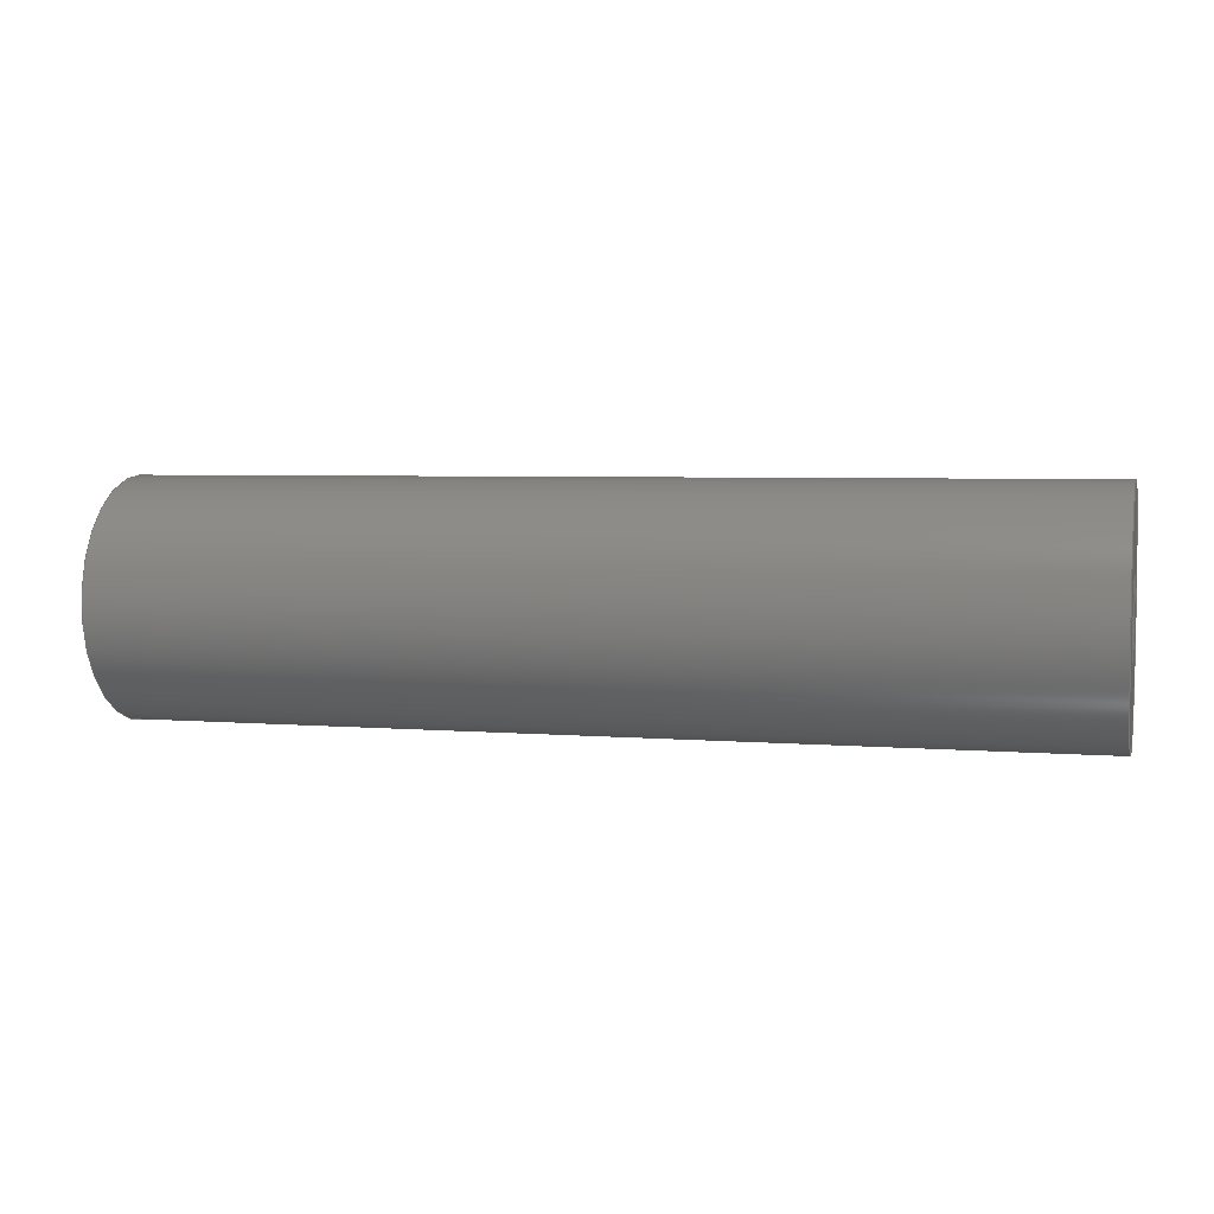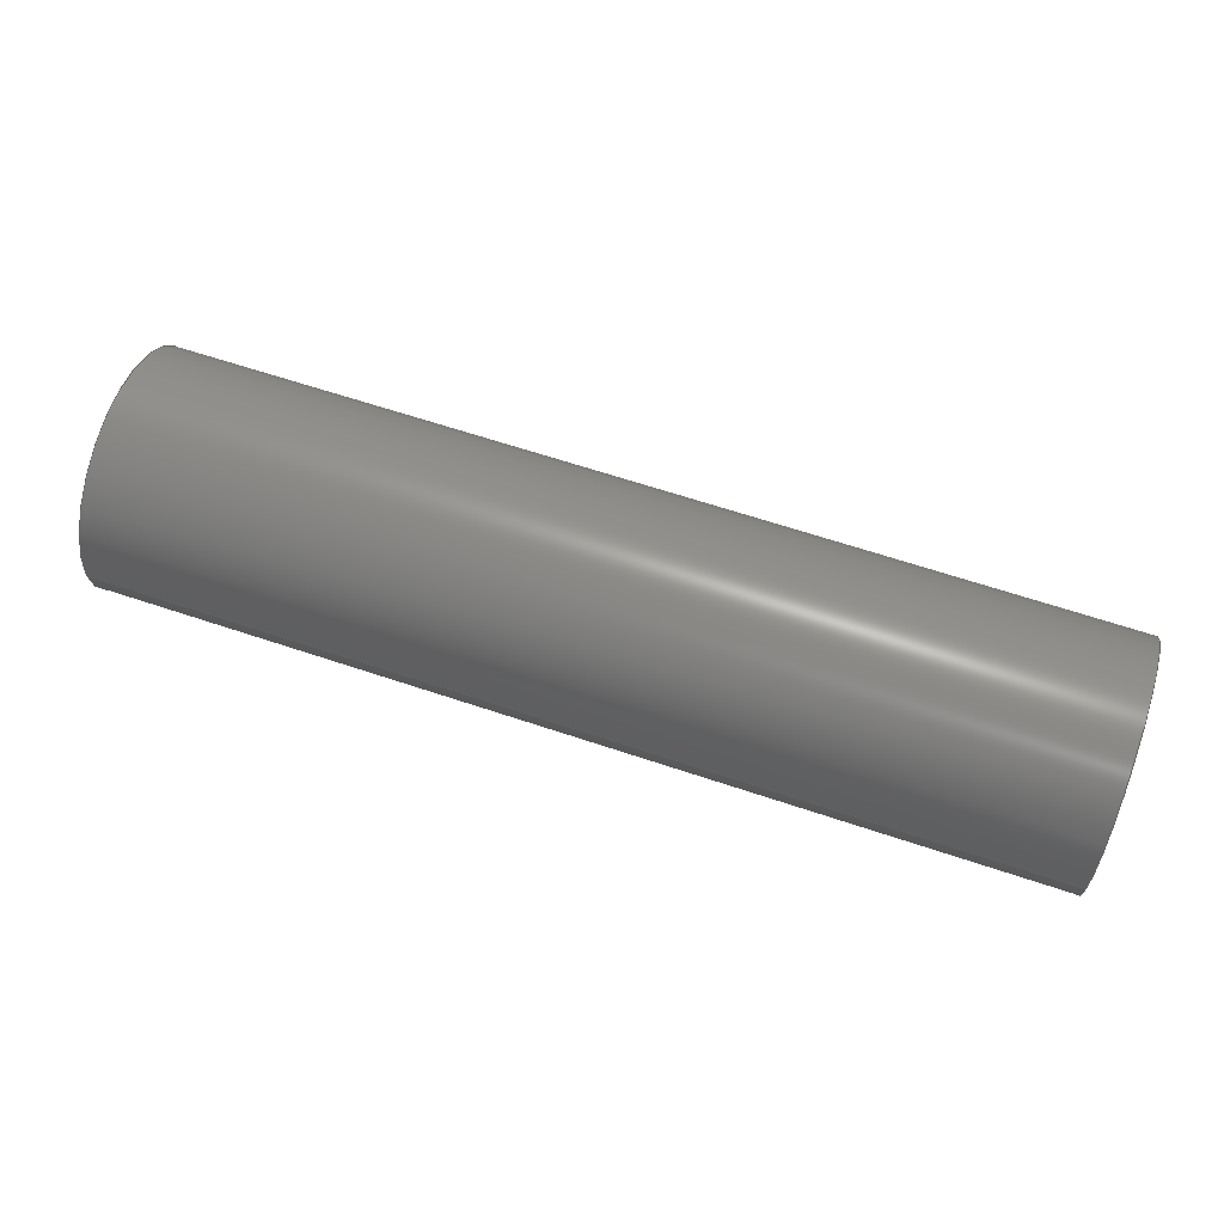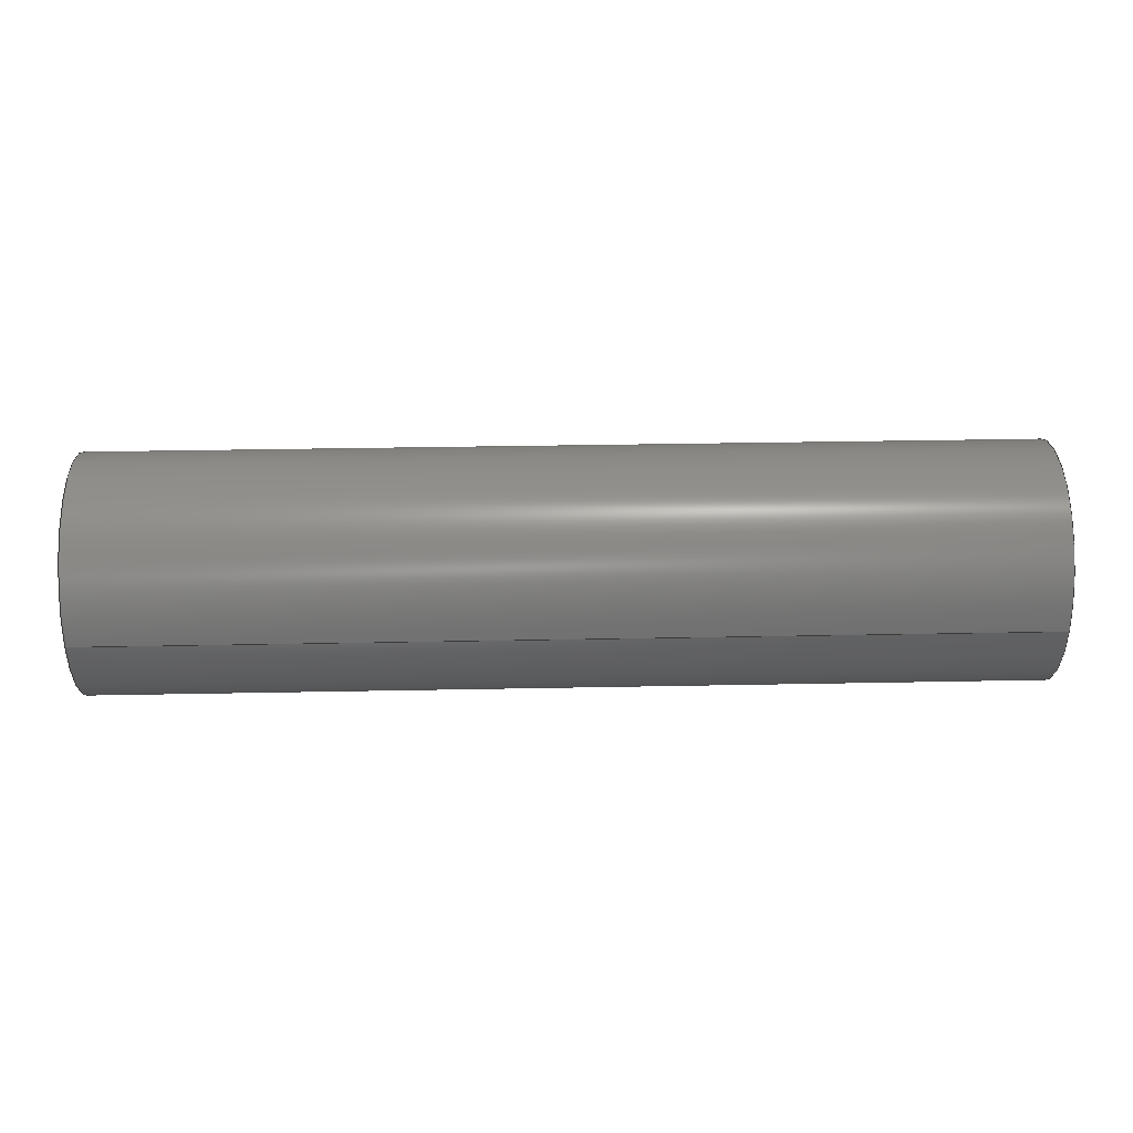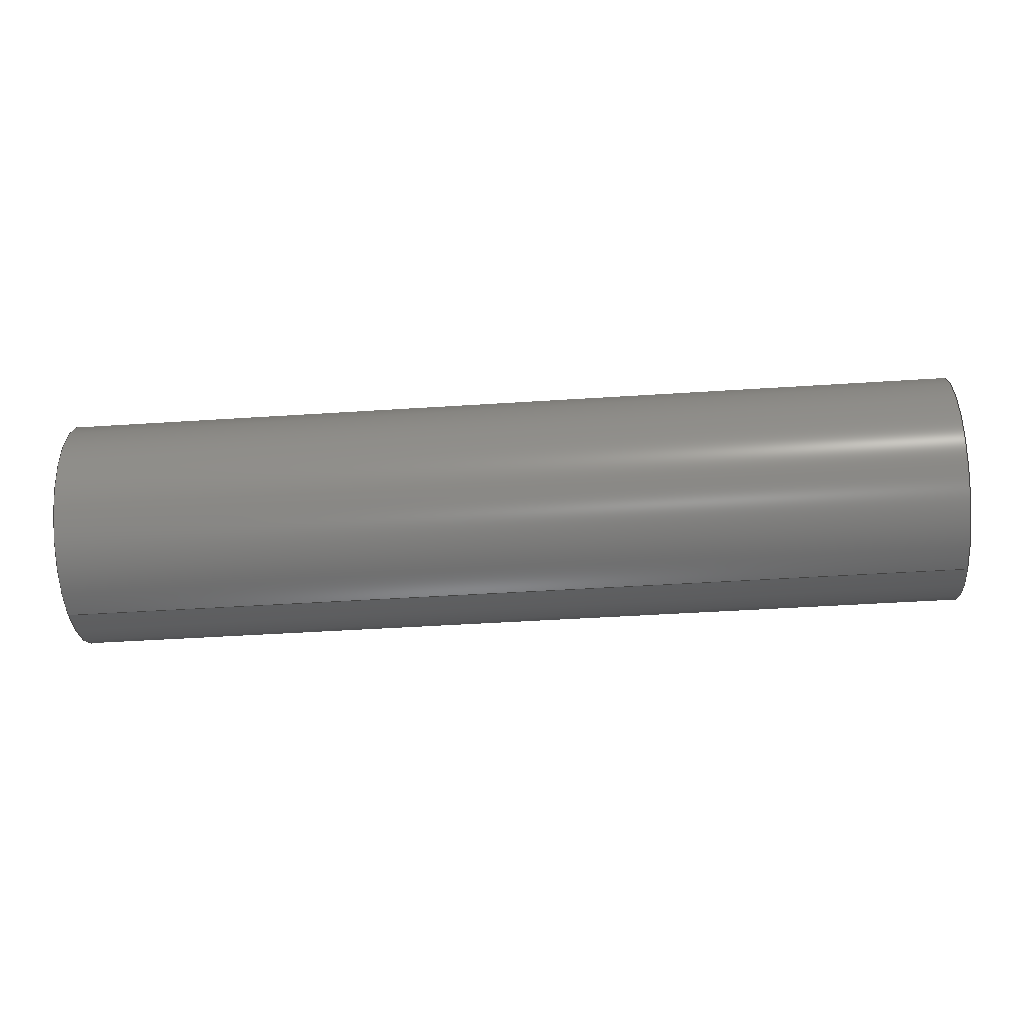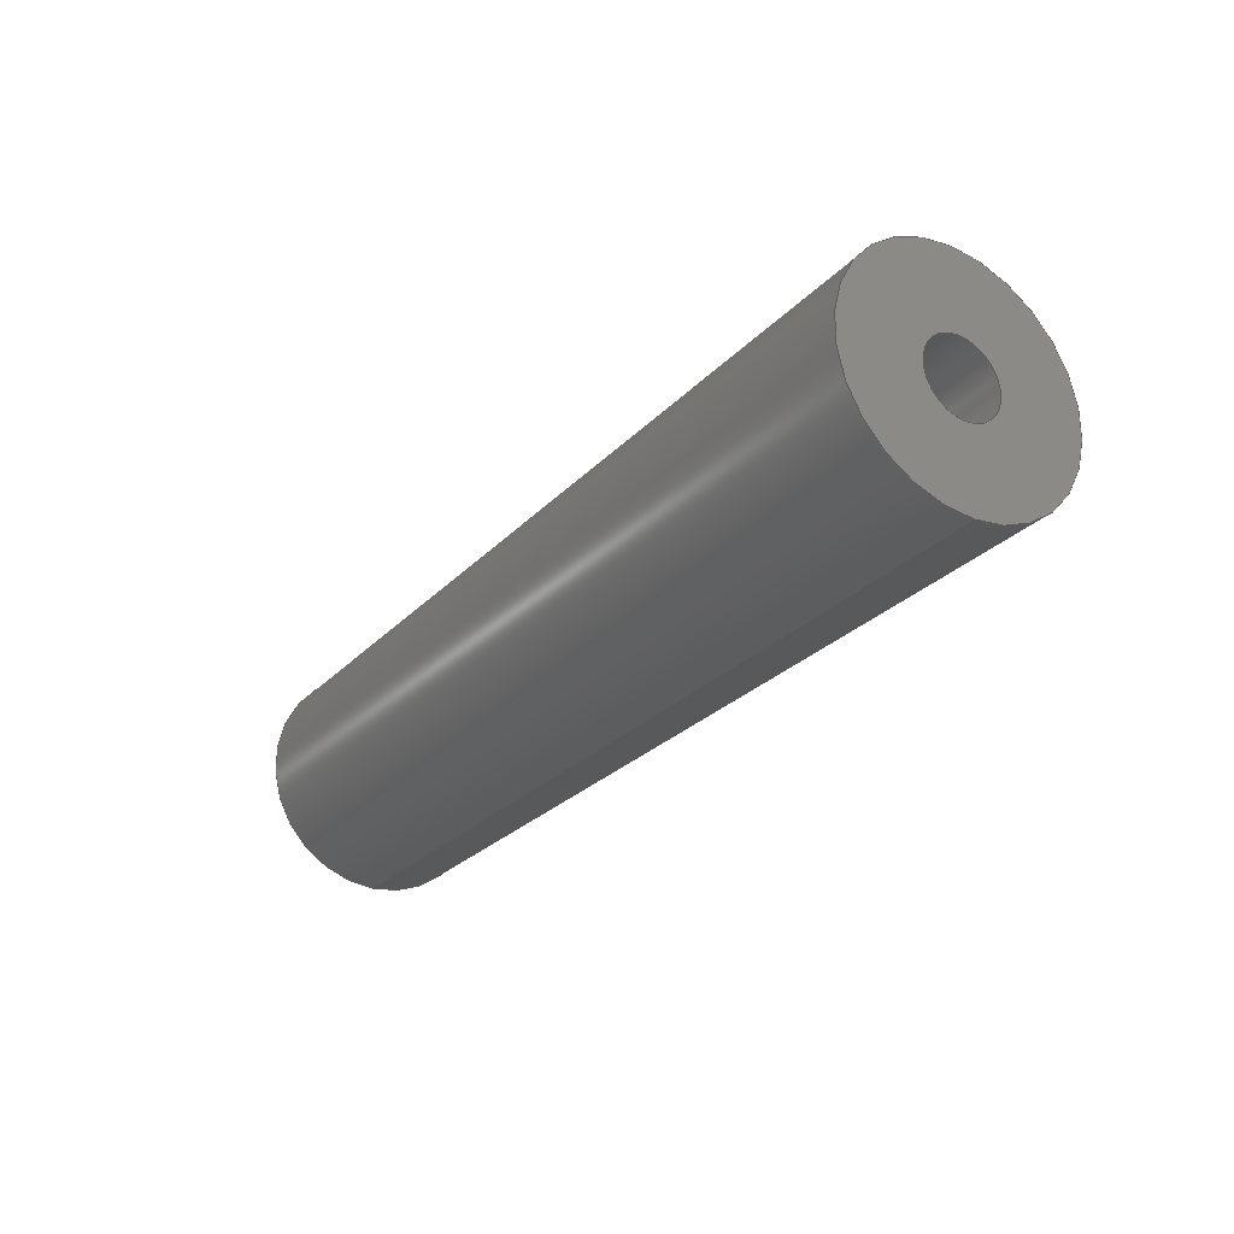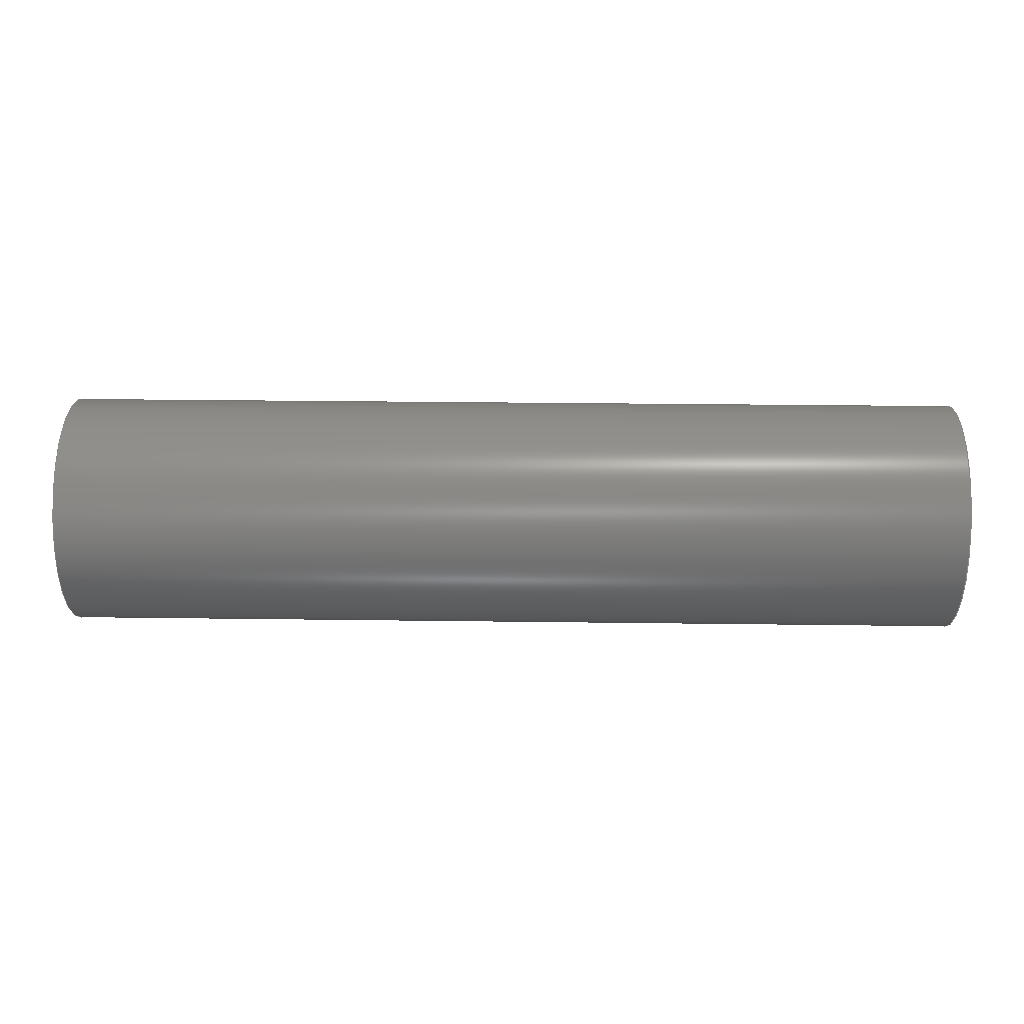
<metadata>
{"format":"step","ext":"step","renderer":"f3d","projection":"perspective","resolution":1024,"background":"white","views":[{"elev":4.5,"azim":15.1,"up":"+Z"},{"elev":64.2,"azim":-161.3,"up":"+Y"},{"elev":34.7,"azim":178.5,"up":"+Y"},{"elev":-45.6,"azim":4.3,"up":"+Z"},{"elev":-26.6,"azim":-122.9,"up":"+Z"},{"elev":26.7,"azim":1.2,"up":"+Z"}]}
</metadata>
<code>
ISO-10303-21;
DATA;
#1=PROPERTY_DEFINITION_REPRESENTATION(#5,#3);
#2=PROPERTY_DEFINITION_REPRESENTATION(#6,#4);
#3=REPRESENTATION('',(#7),#154);
#4=REPRESENTATION('',(#8),#154);
#5=PROPERTY_DEFINITION('pmi validation property','',#159);
#6=PROPERTY_DEFINITION('pmi validation property','',#159);
#7=VALUE_REPRESENTATION_ITEM('number of annotations',COUNT_MEASURE(0));
#8=VALUE_REPRESENTATION_ITEM('number of views',COUNT_MEASURE(0));
#9=SHAPE_REPRESENTATION_RELATIONSHIP('','',#90,#10);
#10=ADVANCED_BREP_SHAPE_REPRESENTATION('',(#88),#154);
#11=CYLINDRICAL_SURFACE('',#95,0.00635);
#12=CYLINDRICAL_SURFACE('',#99,0.002019);
#13=CYLINDRICAL_SURFACE('',#102,0.002019);
#14=ORIENTED_EDGE('',*,*,#26,.T.);
#15=ORIENTED_EDGE('',*,*,#27,.F.);
#16=ORIENTED_EDGE('',*,*,#27,.T.);
#17=ORIENTED_EDGE('',*,*,#28,.T.);
#18=ORIENTED_EDGE('',*,*,#29,.T.);
#19=ORIENTED_EDGE('',*,*,#28,.F.);
#20=ORIENTED_EDGE('',*,*,#30,.F.);
#21=ORIENTED_EDGE('',*,*,#29,.F.);
#22=ORIENTED_EDGE('',*,*,#30,.T.);
#23=ORIENTED_EDGE('',*,*,#31,.T.);
#24=ORIENTED_EDGE('',*,*,#26,.F.);
#25=ORIENTED_EDGE('',*,*,#31,.F.);
#26=EDGE_CURVE('',#32,#32,#38,.T.);
#27=EDGE_CURVE('',#33,#33,#39,.T.);
#28=EDGE_CURVE('',#34,#34,#40,.T.);
#29=EDGE_CURVE('',#35,#35,#41,.T.);
#30=EDGE_CURVE('',#36,#36,#42,.T.);
#31=EDGE_CURVE('',#37,#37,#43,.T.);
#32=VERTEX_POINT('',#136);
#33=VERTEX_POINT('',#138);
#34=VERTEX_POINT('',#141);
#35=VERTEX_POINT('',#144);
#36=VERTEX_POINT('',#147);
#37=VERTEX_POINT('',#151);
#38=CIRCLE('',#93,0.002019);
#39=CIRCLE('',#94,0.00635);
#40=CIRCLE('',#96,0.00635);
#41=CIRCLE('',#98,0.002019);
#42=CIRCLE('',#100,0.002019);
#43=CIRCLE('',#103,0.002019);
#44=EDGE_LOOP('',(#14));
#45=EDGE_LOOP('',(#15));
#46=EDGE_LOOP('',(#16));
#47=EDGE_LOOP('',(#17));
#48=EDGE_LOOP('',(#18));
#49=EDGE_LOOP('',(#19));
#50=EDGE_LOOP('',(#20));
#51=EDGE_LOOP('',(#21));
#52=EDGE_LOOP('',(#22));
#53=EDGE_LOOP('',(#23));
#54=EDGE_LOOP('',(#24));
#55=EDGE_LOOP('',(#25));
#56=FACE_BOUND('',#44,.T.);
#57=FACE_BOUND('',#45,.T.);
#58=FACE_BOUND('',#46,.T.);
#59=FACE_BOUND('',#47,.T.);
#60=FACE_BOUND('',#48,.T.);
#61=FACE_BOUND('',#49,.T.);
#62=FACE_BOUND('',#50,.T.);
#63=FACE_BOUND('',#51,.T.);
#64=FACE_BOUND('',#52,.T.);
#65=FACE_BOUND('',#53,.T.);
#66=FACE_BOUND('',#54,.T.);
#67=FACE_BOUND('',#55,.T.);
#68=PLANE('',#92);
#69=PLANE('',#97);
#70=PLANE('',#101);
#71=PLANE('',#104);
#72=ADVANCED_FACE('',(#56,#57),#68,.F.);
#73=ADVANCED_FACE('',(#58,#59),#11,.T.);
#74=ADVANCED_FACE('',(#60,#61),#69,.F.);
#75=ADVANCED_FACE('',(#62,#63),#12,.F.);
#76=ADVANCED_FACE('',(#64),#70,.T.);
#77=ADVANCED_FACE('',(#65,#66),#13,.F.);
#78=ADVANCED_FACE('',(#67),#71,.T.);
#79=CLOSED_SHELL('',(#72,#73,#74,#75,#76,#77,#78));
#80=STYLED_ITEM('',(#81),#88);
#81=PRESENTATION_STYLE_ASSIGNMENT((#82));
#82=SURFACE_STYLE_USAGE(.BOTH.,#83);
#83=SURFACE_SIDE_STYLE('',(#84));
#84=SURFACE_STYLE_FILL_AREA(#85);
#85=FILL_AREA_STYLE('',(#86));
#86=FILL_AREA_STYLE_COLOUR('',#87);
#87=COLOUR_RGB('',0.09804,0.09804,0.09804);
#88=MANIFOLD_SOLID_BREP('Part 812',#79);
#89=SHAPE_DEFINITION_REPRESENTATION(#159,#90);
#90=SHAPE_REPRESENTATION('Part 812',(#91),#154);
#91=AXIS2_PLACEMENT_3D('',#133,#105,#106);
#92=AXIS2_PLACEMENT_3D('',#134,#107,#108);
#93=AXIS2_PLACEMENT_3D('',#135,#109,#110);
#94=AXIS2_PLACEMENT_3D('',#137,#111,#112);
#95=AXIS2_PLACEMENT_3D('',#139,#113,#114);
#96=AXIS2_PLACEMENT_3D('',#140,#115,#116);
#97=AXIS2_PLACEMENT_3D('',#142,#117,#118);
#98=AXIS2_PLACEMENT_3D('',#143,#119,#120);
#99=AXIS2_PLACEMENT_3D('',#145,#121,#122);
#100=AXIS2_PLACEMENT_3D('',#146,#123,#124);
#101=AXIS2_PLACEMENT_3D('',#148,#125,#126);
#102=AXIS2_PLACEMENT_3D('',#149,#127,#128);
#103=AXIS2_PLACEMENT_3D('',#150,#129,#130);
#104=AXIS2_PLACEMENT_3D('',#152,#131,#132);
#105=DIRECTION('',(0,0,1));
#106=DIRECTION('',(1,0,0));
#107=DIRECTION('',(1,0,0));
#108=DIRECTION('',(0,-1,0));
#109=DIRECTION('',(1,0,0));
#110=DIRECTION('',(0,0,-1));
#111=DIRECTION('',(1,0,0));
#112=DIRECTION('',(0,0,-1));
#113=DIRECTION('',(1,0,0));
#114=DIRECTION('',(0,0,-1));
#115=DIRECTION('',(-1,0,0));
#116=DIRECTION('',(0,0,1));
#117=DIRECTION('',(-1,0,0));
#118=DIRECTION('',(0,-1,0));
#119=DIRECTION('',(-1,0,0));
#120=DIRECTION('',(0,0,1));
#121=DIRECTION('',(1,0,0));
#122=DIRECTION('',(0,0,-1));
#123=DIRECTION('',(1,0,0));
#124=DIRECTION('',(0,0,-1));
#125=DIRECTION('',(1,0,0));
#126=DIRECTION('',(0,1,0));
#127=DIRECTION('',(-1,0,0));
#128=DIRECTION('',(0,0,-1));
#129=DIRECTION('',(1,0,0));
#130=DIRECTION('',(0,0,-1));
#131=DIRECTION('',(-1,0,0));
#132=DIRECTION('',(0,1,0));
#133=CARTESIAN_POINT('',(0,0,0));
#134=CARTESIAN_POINT('',(-0.02497,-0.4367,0.05578));
#135=CARTESIAN_POINT('',(-0.02497,-0.4568,-0.015));
#136=CARTESIAN_POINT('',(-0.02497,-0.4568,-0.01702));
#137=CARTESIAN_POINT('',(-0.02497,-0.4568,-0.015));
#138=CARTESIAN_POINT('',(-0.02497,-0.4568,-0.02135));
#139=CARTESIAN_POINT('',(-0.02497,-0.4568,-0.015));
#140=CARTESIAN_POINT('',(0.02497,-0.4568,-0.015));
#141=CARTESIAN_POINT('',(0.02497,-0.4568,-0.008649));
#142=CARTESIAN_POINT('',(0.02497,-0.4392,0.0577));
#143=CARTESIAN_POINT('',(0.02497,-0.4568,-0.015));
#144=CARTESIAN_POINT('',(0.02497,-0.4568,-0.01298));
#145=CARTESIAN_POINT('',(0.009886,-0.4568,-0.015));
#146=CARTESIAN_POINT('',(0.009886,-0.4568,-0.015));
#147=CARTESIAN_POINT('',(0.009886,-0.4568,-0.01702));
#148=CARTESIAN_POINT('',(0.009886,-0.4568,-0.015));
#149=CARTESIAN_POINT('',(-0.009886,-0.4568,-0.015));
#150=CARTESIAN_POINT('',(-0.009886,-0.4568,-0.015));
#151=CARTESIAN_POINT('',(-0.009886,-0.4568,-0.01702));
#152=CARTESIAN_POINT('',(-0.009886,-0.4568,-0.015));
#153=MECHANICAL_DESIGN_GEOMETRIC_PRESENTATION_REPRESENTATION('',(#80),#154);
#154=(
GEOMETRIC_REPRESENTATION_CONTEXT(3)
GLOBAL_UNCERTAINTY_ASSIGNED_CONTEXT((#155))
GLOBAL_UNIT_ASSIGNED_CONTEXT((#158,#157,#156))
REPRESENTATION_CONTEXT('Part 812','TOP_LEVEL_ASSEMBLY_PART')
);
#155=UNCERTAINTY_MEASURE_WITH_UNIT(LENGTH_MEASURE(5e-06),#158,
'DISTANCE_ACCURACY_VALUE','Maximum Tolerance applied to model');
#156=(
NAMED_UNIT(*)
SI_UNIT($,.STERADIAN.)
SOLID_ANGLE_UNIT()
);
#157=(
NAMED_UNIT(*)
PLANE_ANGLE_UNIT()
SI_UNIT($,.RADIAN.)
);
#158=(
LENGTH_UNIT()
NAMED_UNIT(*)
SI_UNIT($,.METRE.)
);
#159=PRODUCT_DEFINITION_SHAPE('','',#160);
#160=PRODUCT_DEFINITION('','',#162,#161);
#161=PRODUCT_DEFINITION_CONTEXT('',#168,'design');
#162=PRODUCT_DEFINITION_FORMATION_WITH_SPECIFIED_SOURCE('','',#164,
 .NOT_KNOWN.);
#163=PRODUCT_RELATED_PRODUCT_CATEGORY('','',(#164));
#164=PRODUCT('Part 812','Part 812','Part 812',(#166));
#165=PRODUCT_CATEGORY('','');
#166=PRODUCT_CONTEXT('',#168,'mechanical');
#167=APPLICATION_PROTOCOL_DEFINITION('international standard',
'automotive_design',2010,#168);
#168=APPLICATION_CONTEXT(
'core data for automotive mechanical design processes');
ENDSEC;
END-ISO-10303-21;

</code>
